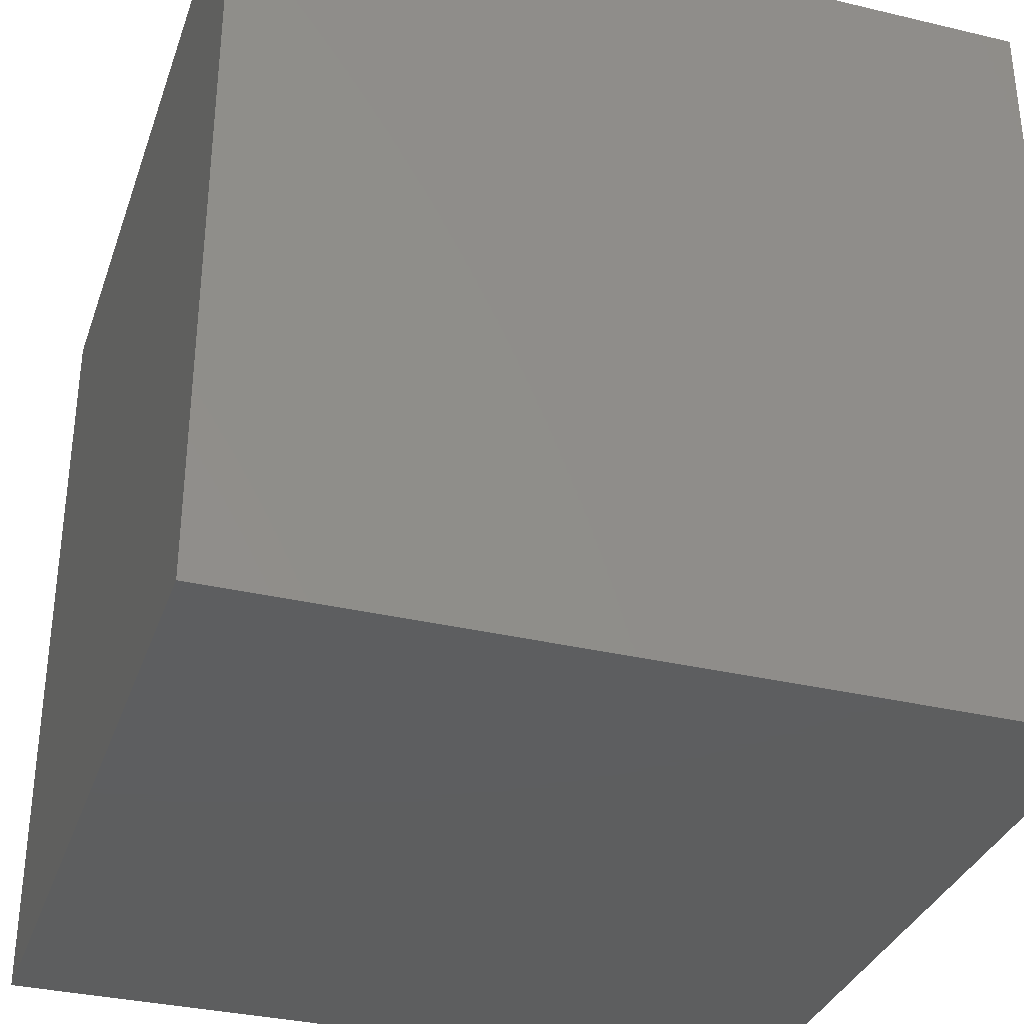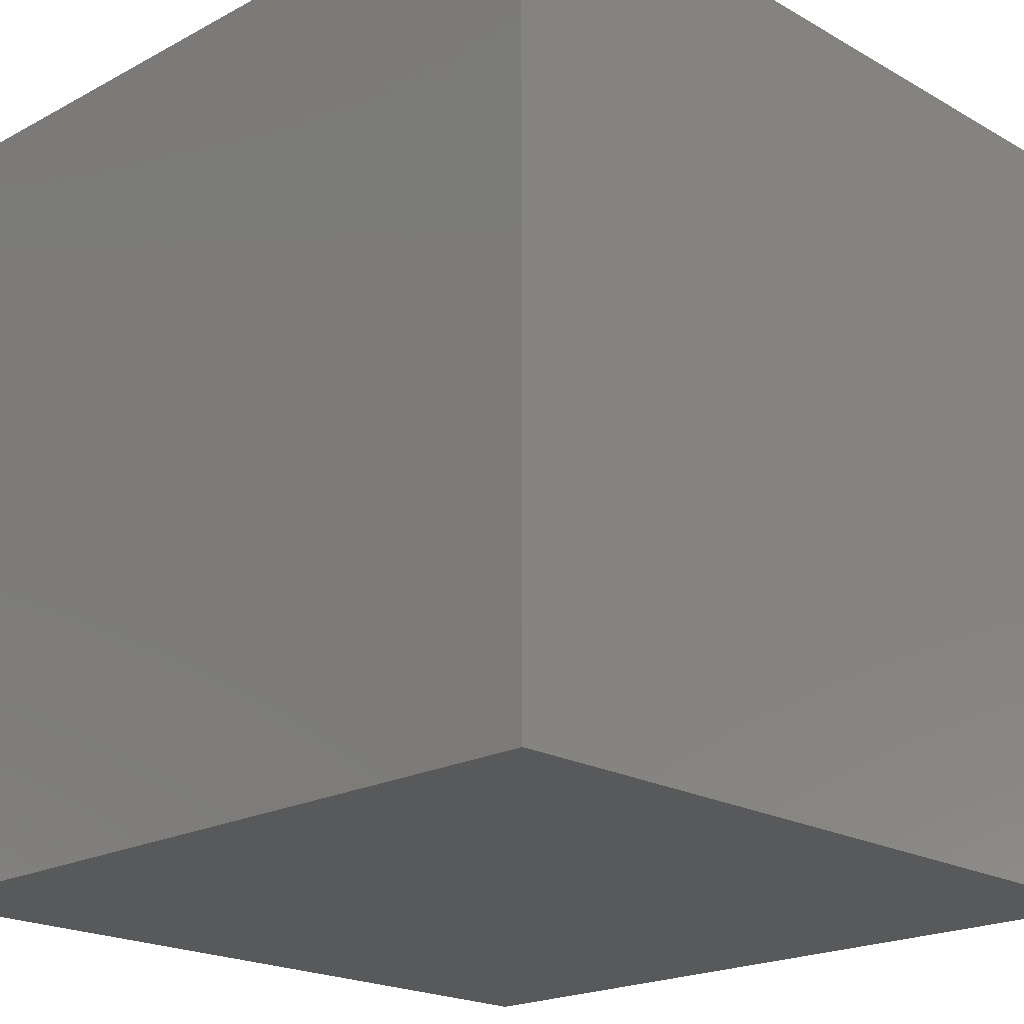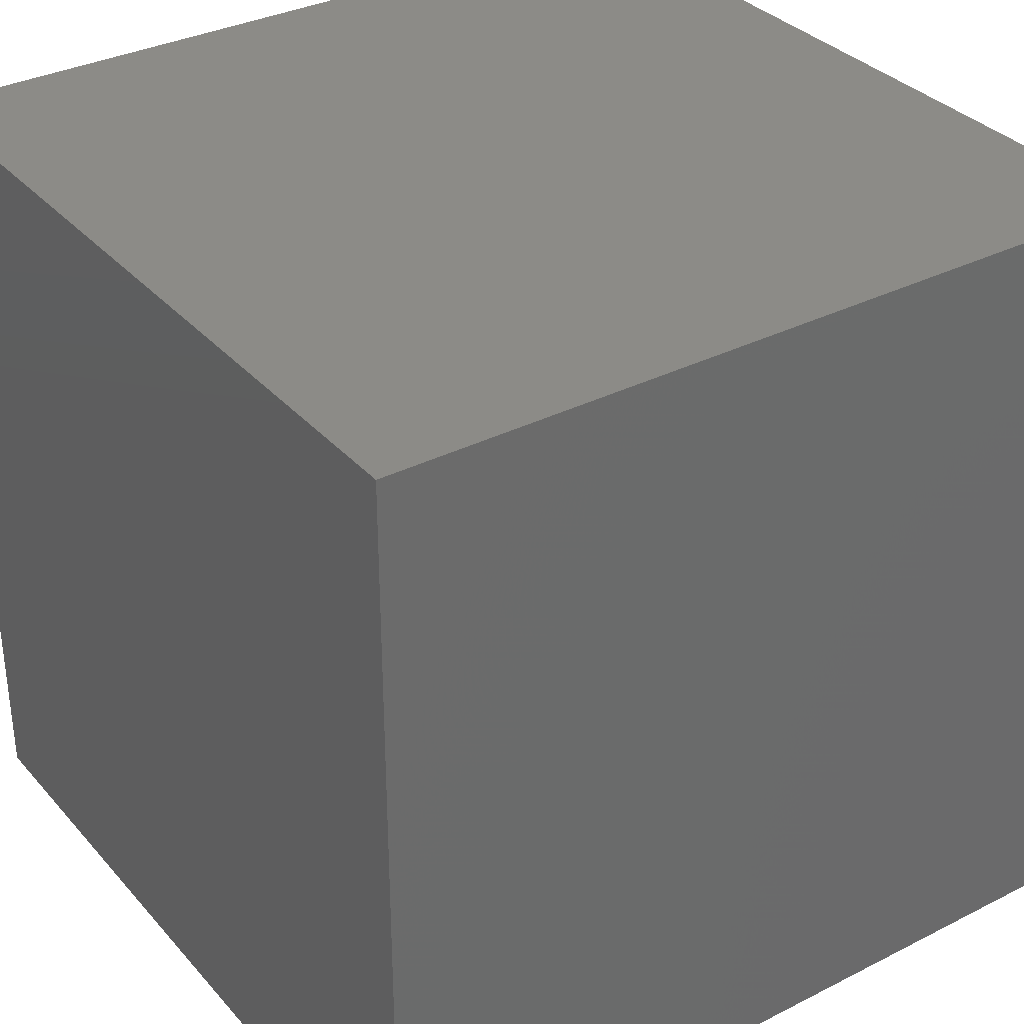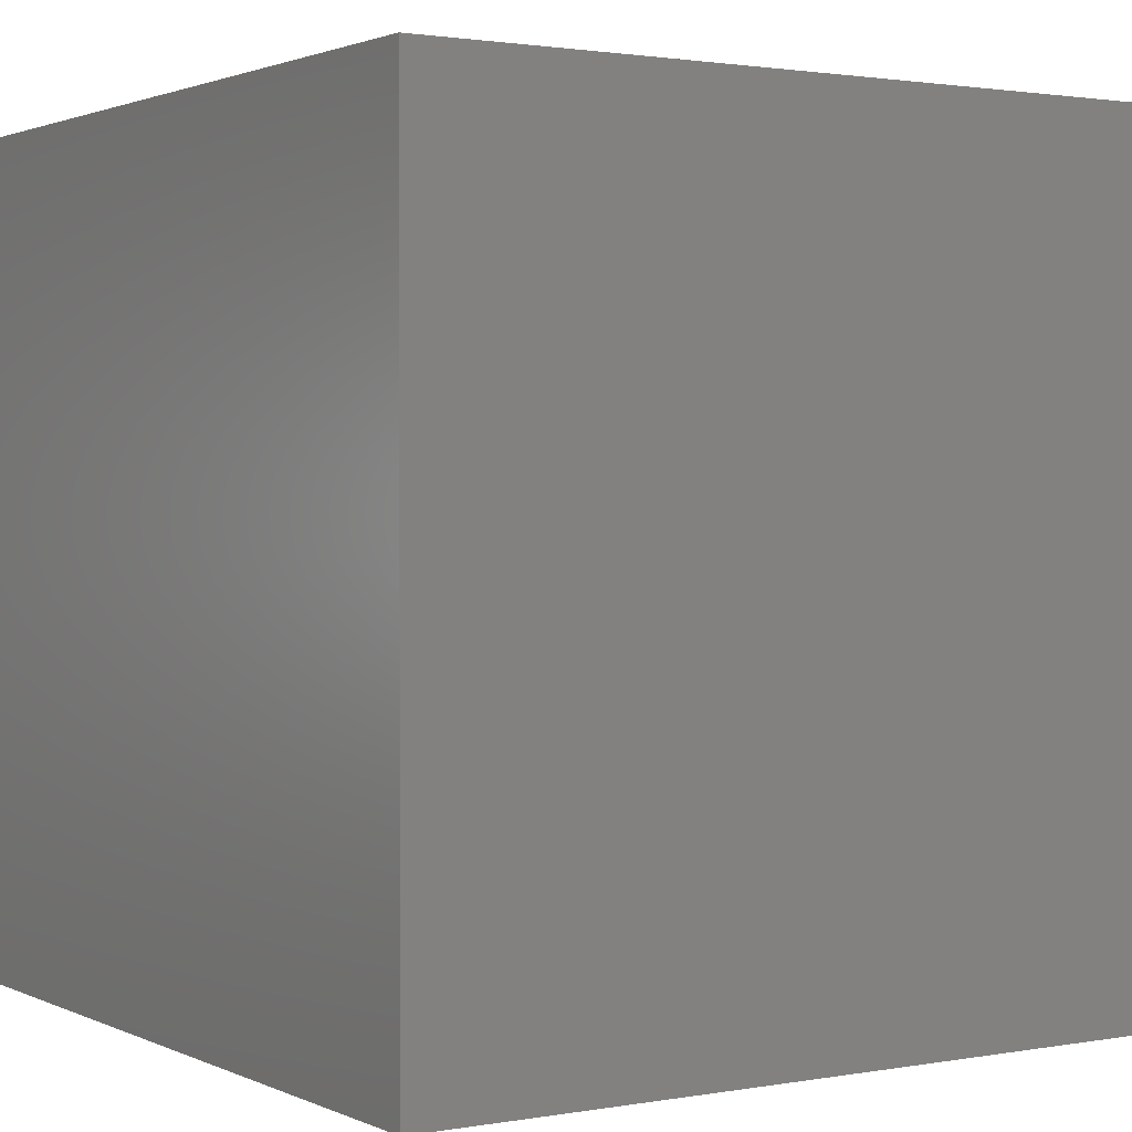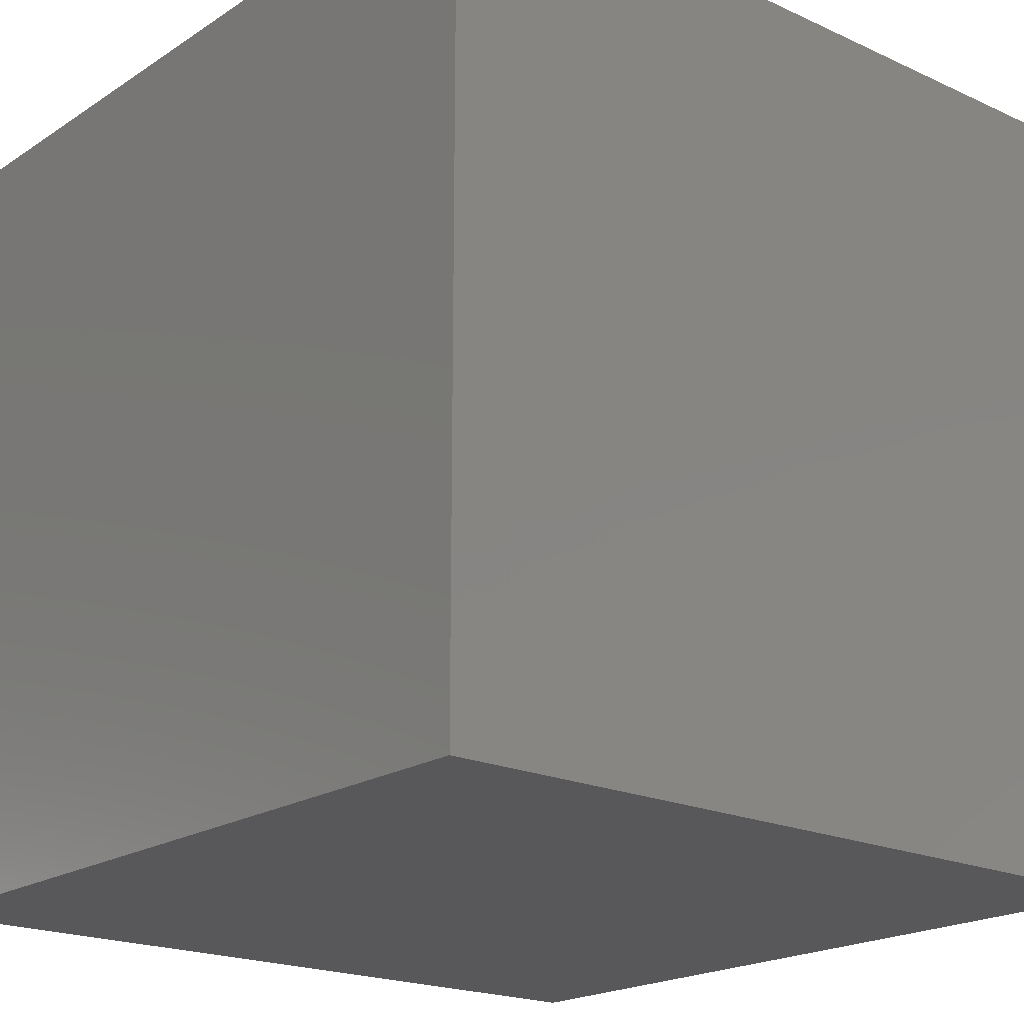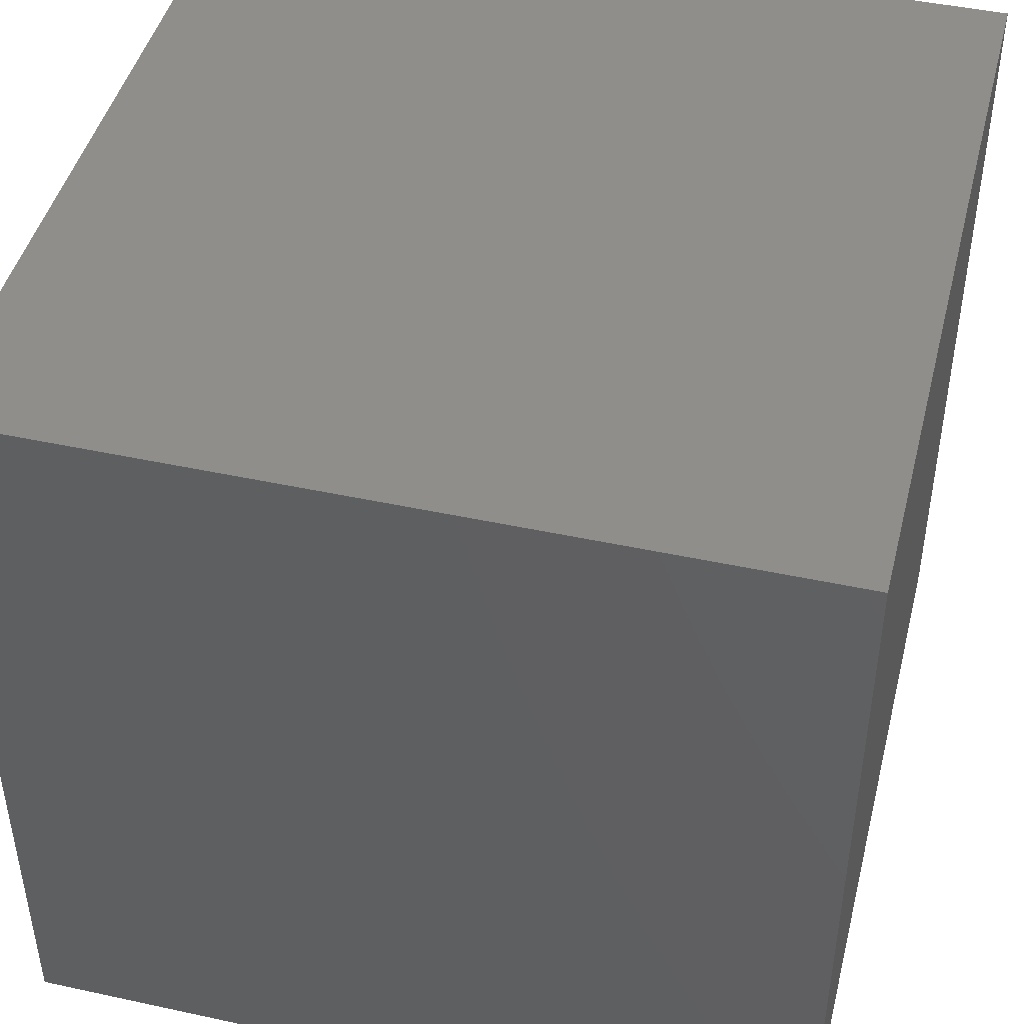
<metadata>
{"format":"stl","ext":"stl","renderer":"f3d","projection":"perspective","resolution":1024,"background":"white","views":[{"elev":-33.8,"azim":-17.9,"up":"+Z"},{"elev":-20.4,"azim":44.2,"up":"+Z"},{"elev":33.7,"azim":-124.6,"up":"+Z"},{"elev":1.6,"azim":57.3,"up":"+Y"},{"elev":-19.9,"azim":-130.2,"up":"+Z"},{"elev":45.2,"azim":-165.9,"up":"+Z"}]}
</metadata>
<code>
# stl→obj: 8 verts, 12 faces
v 0 0 1
v 1 0 1
v 1 1 1
v 0 1 1
v 0 0 0
v 1 1 0
v 1 0 0
v 0 1 0
f 1 2 3
f 1 3 4
f 5 6 7
f 5 8 6
f 3 6 8
f 3 8 4
f 1 5 7
f 1 7 2
f 1 4 8
f 1 5 8
f 2 6 3
f 2 7 6

</code>
